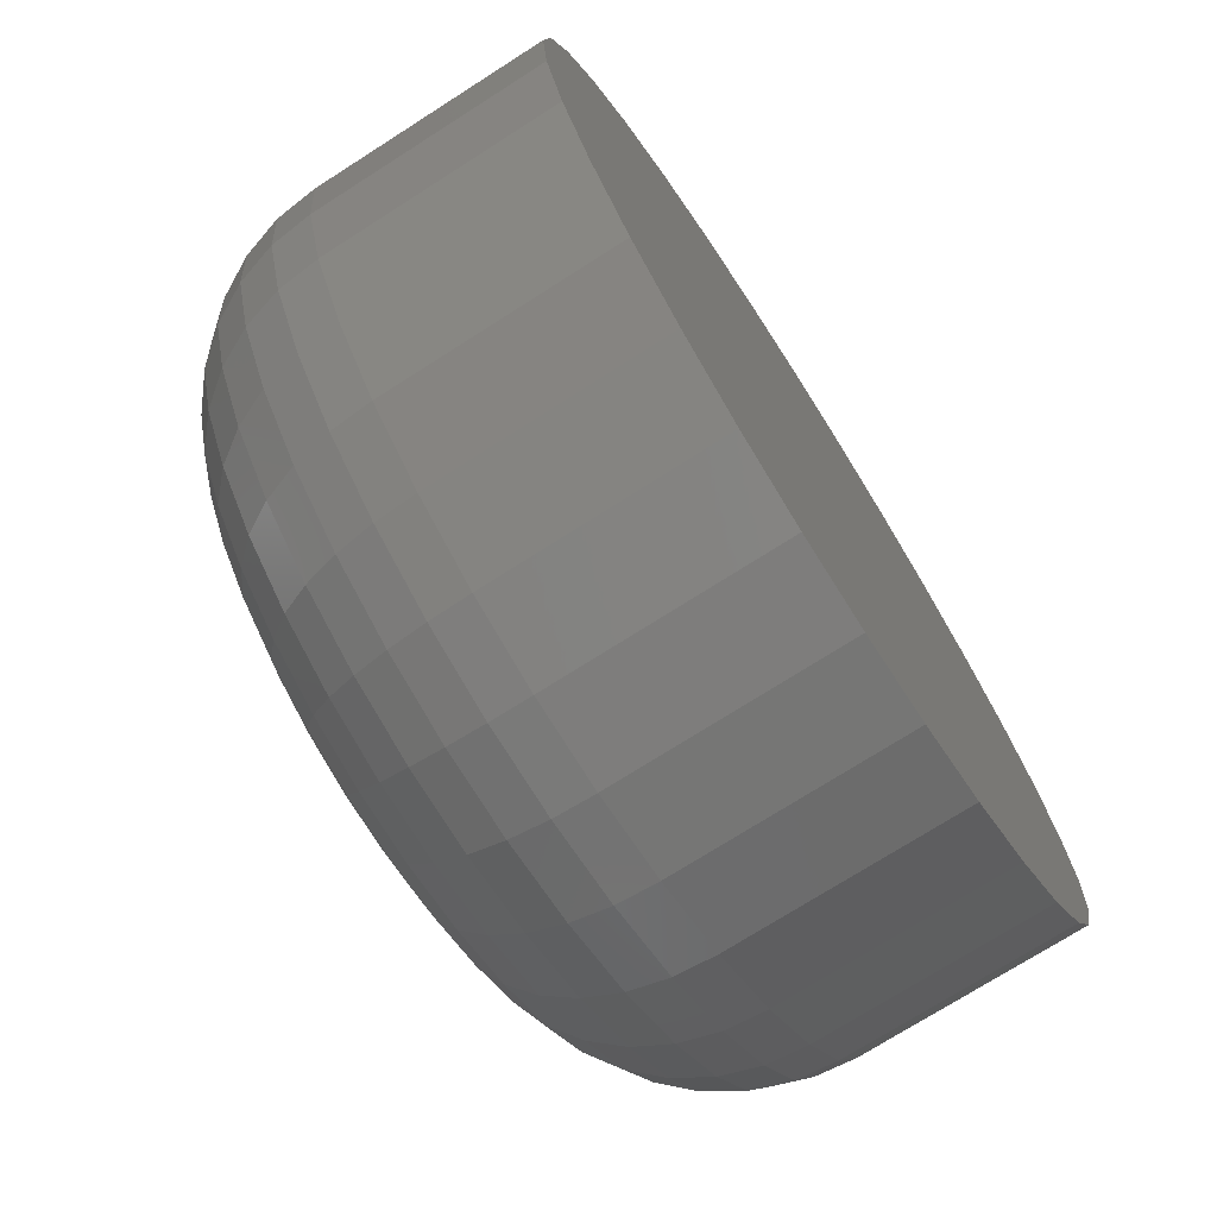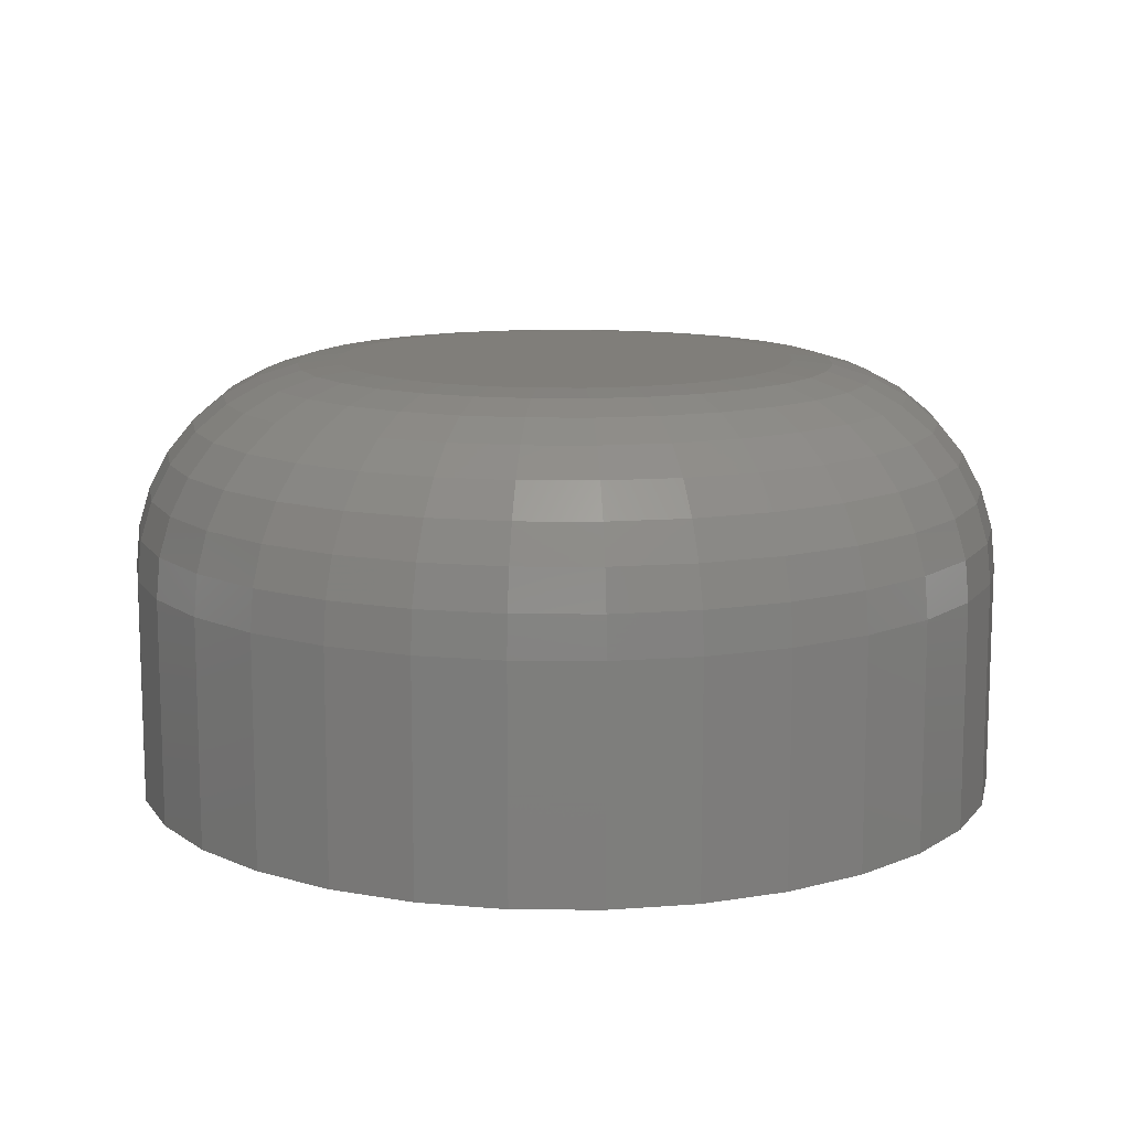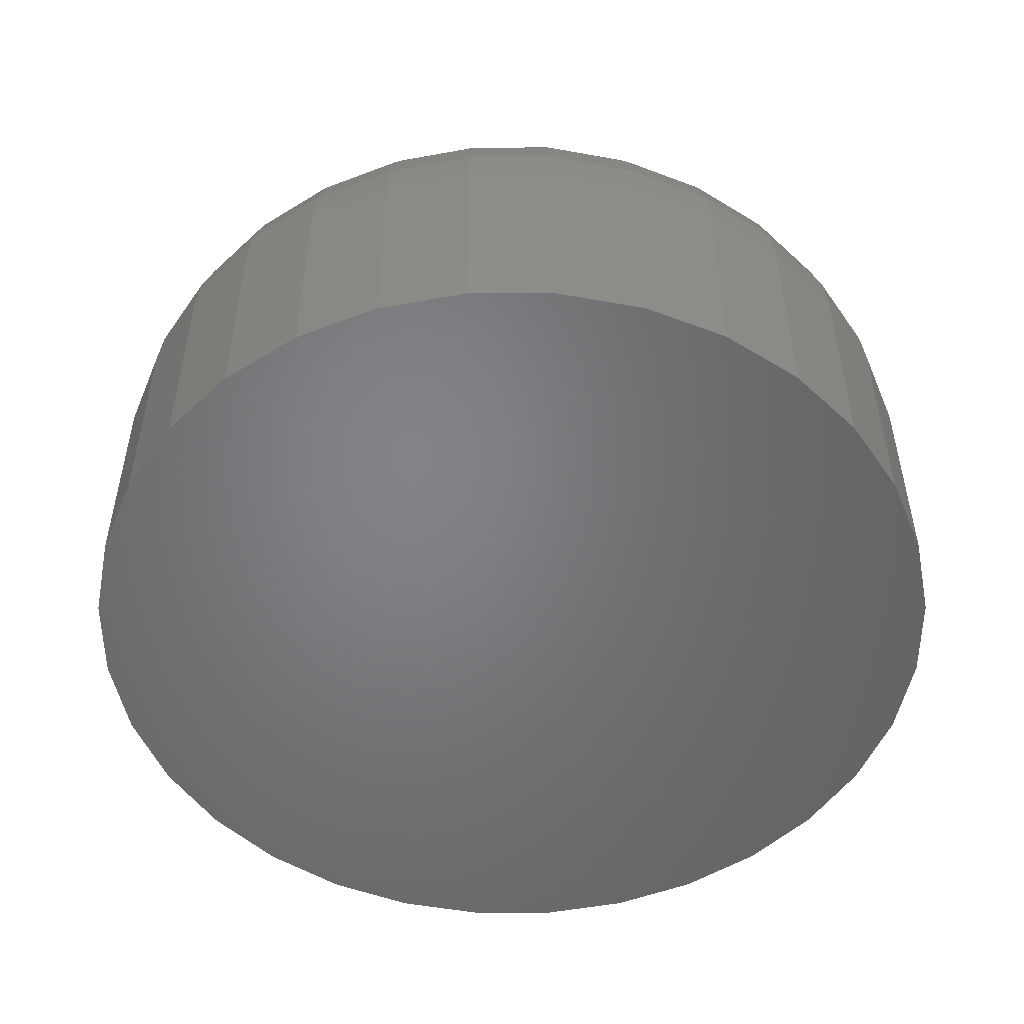
<metadata>
{"format":"stl","ext":"stl","renderer":"f3d","projection":"perspective","resolution":1024,"background":"white","views":[{"elev":-72.9,"azim":122.6,"up":"+Y"},{"elev":12.1,"azim":-4.7,"up":"+Z"},{"elev":-51.5,"azim":5.7,"up":"+Z"}]}
</metadata>
<code>
# stl→obj: 320 verts, 636 faces
v -0.03098 0.1954 0.375
v 0.04677 0.1954 0.375
v 0.007895 0.1993 0.375
v -0.06836 0.1841 0.375
v 0.08415 0.1841 0.375
v 0.08415 -0.1841 0.375
v -0.03098 -0.1954 0.375
v 0.04677 -0.1954 0.375
v 0.007895 -0.1993 0.375
v 0.1186 0.1657 0.375
v -0.1028 0.1657 0.375
v 0.1488 0.1409 0.375
v -0.133 0.1409 0.375
v 0.1736 0.1107 0.375
v -0.1578 0.1107 0.375
v 0.192 0.07625 0.375
v -0.1762 0.07625 0.375
v 0.2033 0.03887 0.375
v -0.1875 0.03887 0.375
v 0.2072 -5.484e-17 0.375
v -0.1914 -7.012e-17 0.375
v 0.2033 -0.03887 0.375
v -0.1875 -0.03887 0.375
v 0.192 -0.07625 0.375
v -0.1762 -0.07625 0.375
v 0.1736 -0.1107 0.375
v -0.1578 -0.1107 0.375
v 0.1488 -0.1409 0.375
v -0.133 -0.1409 0.375
v 0.1186 -0.1657 0.375
v -0.1028 -0.1657 0.375
v -0.06836 -0.1841 0.375
v 0.3868 0 0
v 0.3868 -4.294e-16 0.1953
v 0.3796 -0.07393 0
v 0.3796 -0.07393 0.1953
v 0.358 -0.145 0
v 0.358 -0.145 0.1953
v 0.323 -0.2105 0
v 0.323 -0.2105 0.1953
v 0.2759 -0.268 0
v 0.2759 -0.268 0.1953
v 0.2184 -0.3151 0
v 0.2184 -0.3151 0.1953
v 0.1529 -0.3501 0
v 0.1529 -0.3501 0.1953
v 0.08182 -0.3717 0
v 0.08182 -0.3717 0.1953
v 0.007895 -0.3789 0
v 0.007895 -0.3789 0.1953
v -0.06603 -0.3717 0
v -0.06603 -0.3717 0.1953
v -0.1371 -0.3501 0
v -0.1371 -0.3501 0.1953
v -0.2026 -0.3151 0
v -0.2026 -0.3151 0.1953
v -0.2601 -0.268 0
v -0.2601 -0.268 0.1953
v -0.3072 -0.2105 0
v -0.3072 -0.2105 0.1953
v -0.3422 -0.145 0
v -0.3422 -0.145 0.1953
v -0.3638 -0.07393 0
v -0.3638 -0.07393 0.1953
v -0.3711 4.641e-17 0
v -0.3711 4.641e-17 0.1953
v -0.3638 0.07393 0
v -0.3638 0.07393 0.1953
v -0.3422 0.145 0
v -0.3422 0.145 0.1953
v -0.3072 0.2105 0
v -0.3072 0.2105 0.1953
v -0.2601 0.268 0
v -0.2601 0.268 0.1953
v -0.2026 0.3151 0
v -0.2026 0.3151 0.1953
v -0.1371 0.3501 0
v -0.1371 0.3501 0.1953
v -0.06603 0.3717 0
v -0.06603 0.3717 0.1953
v 0.007895 0.3789 0
v 0.007895 0.3789 0.1953
v 0.08182 0.3717 0
v 0.08182 0.3717 0.1953
v 0.1529 0.3501 0
v 0.1529 0.3501 0.1953
v 0.2184 0.3151 0
v 0.2184 0.3151 0.1953
v 0.2759 0.268 0
v 0.2759 0.268 0.1953
v 0.323 0.2105 0
v 0.323 0.2105 0.1953
v 0.358 0.145 0
v 0.358 0.145 0.1953
v 0.3796 0.07393 0
v 0.3796 0.07393 0.1953
v -0.2264 0 0.3715
v -0.2219 0.04571 0.3715
v -0.2601 1.388e-17 0.3613
v -0.255 0.05229 0.3613
v -0.2912 2.776e-17 0.3447
v -0.2854 0.05835 0.3447
v -0.3184 2.776e-17 0.3224
v -0.3122 0.06366 0.3224
v -0.3408 2.776e-17 0.2951
v -0.3341 0.06802 0.2951
v -0.3574 2.776e-17 0.2641
v -0.3504 0.07126 0.2641
v -0.3676 2.776e-17 0.2304
v -0.3604 0.07326 0.2304
v 0.2377 0.04571 0.3715
v 0.2422 -4.302e-16 0.3715
v 0.2708 0.05229 0.3613
v 0.2759 -4.996e-16 0.3613
v 0.3012 0.05835 0.3447
v 0.307 -5.274e-16 0.3447
v 0.3279 0.06366 0.3224
v 0.3342 -5.551e-16 0.3224
v 0.3499 0.06802 0.2951
v 0.3566 -5.829e-16 0.2951
v 0.3661 0.07126 0.2641
v 0.3732 -6.661e-16 0.2641
v 0.3762 0.07326 0.2304
v 0.3834 -6.939e-16 0.2304
v 0.2244 0.08967 0.3715
v 0.2555 0.1026 0.3613
v 0.2842 0.1145 0.3447
v 0.3094 0.1249 0.3224
v 0.33 0.1334 0.2951
v 0.3454 0.1398 0.2641
v 0.3548 0.1437 0.2304
v 0.2027 0.1302 0.3715
v 0.2307 0.1489 0.3613
v 0.2566 0.1662 0.3447
v 0.2792 0.1813 0.3224
v 0.2978 0.1937 0.2951
v 0.3116 0.2029 0.2641
v 0.3201 0.2086 0.2304
v 0.1736 0.1657 0.3715
v 0.1974 0.1895 0.3613
v 0.2194 0.2115 0.3447
v 0.2386 0.2307 0.3224
v 0.2544 0.2465 0.2951
v 0.2662 0.2583 0.2641
v 0.2734 0.2655 0.2304
v 0.1381 0.1948 0.3715
v 0.1568 0.2229 0.3613
v 0.1741 0.2487 0.3447
v 0.1892 0.2713 0.3224
v 0.2016 0.2899 0.2951
v 0.2108 0.3037 0.2641
v 0.2165 0.3122 0.2304
v 0.09756 0.2165 0.3715
v 0.1105 0.2476 0.3613
v 0.1224 0.2763 0.3447
v 0.1328 0.3015 0.3224
v 0.1413 0.3221 0.2951
v 0.1477 0.3375 0.2641
v 0.1516 0.3469 0.2304
v 0.05361 0.2298 0.3715
v 0.06018 0.2629 0.3613
v 0.06624 0.2933 0.3447
v 0.07156 0.32 0.3224
v 0.07592 0.342 0.2951
v 0.07916 0.3583 0.2641
v 0.08115 0.3683 0.2304
v 0.007895 0.2343 0.3715
v 0.007895 0.268 0.3613
v 0.007895 0.2991 0.3447
v 0.007895 0.3263 0.3224
v 0.007895 0.3487 0.2951
v 0.007895 0.3653 0.2641
v 0.007895 0.3755 0.2304
v -0.03782 0.2298 0.3715
v -0.04439 0.2629 0.3613
v -0.05045 0.2933 0.3447
v -0.05577 0.32 0.3224
v -0.06013 0.342 0.2951
v -0.06337 0.3583 0.2641
v -0.06536 0.3683 0.2304
v -0.08177 0.2165 0.3715
v -0.09467 0.2476 0.3613
v -0.1066 0.2763 0.3447
v -0.117 0.3015 0.3224
v -0.1255 0.3221 0.2951
v -0.1319 0.3375 0.2641
v -0.1358 0.3469 0.2304
v -0.1223 0.1948 0.3715
v -0.141 0.2229 0.3613
v -0.1583 0.2487 0.3447
v -0.1734 0.2713 0.3224
v -0.1858 0.2899 0.2951
v -0.195 0.3037 0.2641
v -0.2007 0.3122 0.2304
v -0.1578 0.1657 0.3715
v -0.1816 0.1895 0.3613
v -0.2036 0.2115 0.3447
v -0.2228 0.2307 0.3224
v -0.2386 0.2465 0.2951
v -0.2504 0.2583 0.2641
v -0.2576 0.2655 0.2304
v -0.1869 0.1302 0.3715
v -0.215 0.1489 0.3613
v -0.2408 0.1662 0.3447
v -0.2634 0.1813 0.3224
v -0.282 0.1937 0.2951
v -0.2958 0.2029 0.2641
v -0.3043 0.2086 0.2304
v -0.2086 0.08967 0.3715
v -0.2397 0.1026 0.3613
v -0.2684 0.1145 0.3447
v -0.2936 0.1249 0.3224
v -0.3142 0.1334 0.2951
v -0.3296 0.1398 0.2641
v -0.339 0.1437 0.2304
v 0.2377 -0.04571 0.3715
v 0.2708 -0.05229 0.3613
v 0.3012 -0.05835 0.3447
v 0.3279 -0.06366 0.3224
v 0.3499 -0.06802 0.2951
v 0.3661 -0.07126 0.2641
v 0.3762 -0.07326 0.2304
v -0.2219 -0.04571 0.3715
v -0.255 -0.05229 0.3613
v -0.2854 -0.05835 0.3447
v -0.3122 -0.06366 0.3224
v -0.3341 -0.06802 0.2951
v -0.3504 -0.07126 0.2641
v -0.3604 -0.07326 0.2304
v -0.2086 -0.08967 0.3715
v -0.2397 -0.1026 0.3613
v -0.2684 -0.1145 0.3447
v -0.2936 -0.1249 0.3224
v -0.3142 -0.1334 0.2951
v -0.3296 -0.1398 0.2641
v -0.339 -0.1437 0.2304
v -0.1869 -0.1302 0.3715
v -0.215 -0.1489 0.3613
v -0.2408 -0.1662 0.3447
v -0.2634 -0.1813 0.3224
v -0.282 -0.1937 0.2951
v -0.2958 -0.2029 0.2641
v -0.3043 -0.2086 0.2304
v -0.1578 -0.1657 0.3715
v -0.1816 -0.1895 0.3613
v -0.2036 -0.2115 0.3447
v -0.2228 -0.2307 0.3224
v -0.2386 -0.2465 0.2951
v -0.2504 -0.2583 0.2641
v -0.2576 -0.2655 0.2304
v -0.1223 -0.1948 0.3715
v -0.141 -0.2229 0.3613
v -0.1583 -0.2487 0.3447
v -0.1734 -0.2713 0.3224
v -0.1858 -0.2899 0.2951
v -0.195 -0.3037 0.2641
v -0.2007 -0.3122 0.2304
v -0.08177 -0.2165 0.3715
v -0.09467 -0.2476 0.3613
v -0.1066 -0.2763 0.3447
v -0.117 -0.3015 0.3224
v -0.1255 -0.3221 0.2951
v -0.1319 -0.3375 0.2641
v -0.1358 -0.3469 0.2304
v -0.03782 -0.2298 0.3715
v -0.04439 -0.2629 0.3613
v -0.05045 -0.2933 0.3447
v -0.05577 -0.32 0.3224
v -0.06013 -0.342 0.2951
v -0.06337 -0.3583 0.2641
v -0.06536 -0.3683 0.2304
v 0.007895 -0.2343 0.3715
v 0.007895 -0.268 0.3613
v 0.007895 -0.2991 0.3447
v 0.007895 -0.3263 0.3224
v 0.007895 -0.3487 0.2951
v 0.007895 -0.3653 0.2641
v 0.007895 -0.3755 0.2304
v 0.05361 -0.2298 0.3715
v 0.06018 -0.2629 0.3613
v 0.06624 -0.2933 0.3447
v 0.07156 -0.32 0.3224
v 0.07592 -0.342 0.2951
v 0.07916 -0.3583 0.2641
v 0.08115 -0.3683 0.2304
v 0.09756 -0.2165 0.3715
v 0.1105 -0.2476 0.3613
v 0.1224 -0.2763 0.3447
v 0.1328 -0.3015 0.3224
v 0.1413 -0.3221 0.2951
v 0.1477 -0.3375 0.2641
v 0.1516 -0.3469 0.2304
v 0.1381 -0.1948 0.3715
v 0.1568 -0.2229 0.3613
v 0.1741 -0.2487 0.3447
v 0.1892 -0.2713 0.3224
v 0.2016 -0.2899 0.2951
v 0.2108 -0.3037 0.2641
v 0.2165 -0.3122 0.2304
v 0.1736 -0.1657 0.3715
v 0.1974 -0.1895 0.3613
v 0.2194 -0.2115 0.3447
v 0.2386 -0.2307 0.3224
v 0.2544 -0.2465 0.2951
v 0.2662 -0.2583 0.2641
v 0.2734 -0.2655 0.2304
v 0.2027 -0.1302 0.3715
v 0.2307 -0.1489 0.3613
v 0.2566 -0.1662 0.3447
v 0.2792 -0.1813 0.3224
v 0.2978 -0.1937 0.2951
v 0.3116 -0.2029 0.2641
v 0.3201 -0.2086 0.2304
v 0.2244 -0.08967 0.3715
v 0.2555 -0.1026 0.3613
v 0.2842 -0.1145 0.3447
v 0.3094 -0.1249 0.3224
v 0.33 -0.1334 0.2951
v 0.3454 -0.1398 0.2641
v 0.3548 -0.1437 0.2304
f 1 2 3
f 2 1 4
f 2 4 5
f 6 7 8
f 8 7 9
f 5 4 10
f 10 4 11
f 10 11 12
f 12 11 13
f 12 13 14
f 14 13 15
f 14 15 16
f 16 15 17
f 16 17 18
f 18 17 19
f 18 19 20
f 20 19 21
f 20 21 22
f 22 21 23
f 22 23 24
f 24 23 25
f 24 25 26
f 26 25 27
f 26 27 28
f 28 27 29
f 28 29 30
f 30 29 31
f 30 31 6
f 6 31 32
f 6 32 7
f 33 34 35
f 35 34 36
f 35 36 37
f 37 36 38
f 37 38 39
f 39 38 40
f 39 40 41
f 41 40 42
f 41 42 43
f 43 42 44
f 43 44 45
f 45 44 46
f 45 46 47
f 47 46 48
f 47 48 49
f 49 48 50
f 49 50 51
f 51 50 52
f 51 52 53
f 53 52 54
f 53 54 55
f 55 54 56
f 55 56 57
f 57 56 58
f 57 58 59
f 59 58 60
f 59 60 61
f 61 60 62
f 61 62 63
f 63 62 64
f 63 64 65
f 65 64 66
f 65 66 67
f 67 66 68
f 67 68 69
f 69 68 70
f 69 70 71
f 71 70 72
f 71 72 73
f 73 72 74
f 73 74 75
f 75 74 76
f 75 76 77
f 77 76 78
f 77 78 79
f 79 78 80
f 79 80 81
f 81 80 82
f 81 82 83
f 83 82 84
f 83 84 85
f 85 84 86
f 85 86 87
f 87 86 88
f 87 88 89
f 89 88 90
f 89 90 91
f 91 90 92
f 91 92 93
f 93 92 94
f 93 94 95
f 95 94 96
f 95 96 33
f 33 96 34
f 21 19 97
f 97 19 98
f 97 98 99
f 99 98 100
f 99 100 101
f 101 100 102
f 101 102 103
f 103 102 104
f 103 104 105
f 105 104 106
f 105 106 107
f 107 106 108
f 107 108 109
f 109 108 110
f 109 110 66
f 66 110 68
f 18 20 111
f 111 20 112
f 111 112 113
f 113 112 114
f 113 114 115
f 115 114 116
f 115 116 117
f 117 116 118
f 117 118 119
f 119 118 120
f 119 120 121
f 121 120 122
f 121 122 123
f 123 122 124
f 123 124 96
f 96 124 34
f 16 18 125
f 125 18 111
f 125 111 126
f 126 111 113
f 126 113 127
f 127 113 115
f 127 115 128
f 128 115 117
f 128 117 129
f 129 117 119
f 129 119 130
f 130 119 121
f 130 121 131
f 131 121 123
f 131 123 94
f 94 123 96
f 14 16 132
f 132 16 125
f 132 125 133
f 133 125 126
f 133 126 134
f 134 126 127
f 134 127 135
f 135 127 128
f 135 128 136
f 136 128 129
f 136 129 137
f 137 129 130
f 137 130 138
f 138 130 131
f 138 131 92
f 92 131 94
f 12 14 139
f 139 14 132
f 139 132 140
f 140 132 133
f 140 133 141
f 141 133 134
f 141 134 142
f 142 134 135
f 142 135 143
f 143 135 136
f 143 136 144
f 144 136 137
f 144 137 145
f 145 137 138
f 145 138 90
f 90 138 92
f 10 12 146
f 146 12 139
f 146 139 147
f 147 139 140
f 147 140 148
f 148 140 141
f 148 141 149
f 149 141 142
f 149 142 150
f 150 142 143
f 150 143 151
f 151 143 144
f 151 144 152
f 152 144 145
f 152 145 88
f 88 145 90
f 5 10 153
f 153 10 146
f 153 146 154
f 154 146 147
f 154 147 155
f 155 147 148
f 155 148 156
f 156 148 149
f 156 149 157
f 157 149 150
f 157 150 158
f 158 150 151
f 158 151 159
f 159 151 152
f 159 152 86
f 86 152 88
f 2 5 160
f 160 5 153
f 160 153 161
f 161 153 154
f 161 154 162
f 162 154 155
f 162 155 163
f 163 155 156
f 163 156 164
f 164 156 157
f 164 157 165
f 165 157 158
f 165 158 166
f 166 158 159
f 166 159 84
f 84 159 86
f 3 2 167
f 167 2 160
f 167 160 168
f 168 160 161
f 168 161 169
f 169 161 162
f 169 162 170
f 170 162 163
f 170 163 171
f 171 163 164
f 171 164 172
f 172 164 165
f 172 165 173
f 173 165 166
f 173 166 82
f 82 166 84
f 1 3 174
f 174 3 167
f 174 167 175
f 175 167 168
f 175 168 176
f 176 168 169
f 176 169 177
f 177 169 170
f 177 170 178
f 178 170 171
f 178 171 179
f 179 171 172
f 179 172 180
f 180 172 173
f 180 173 80
f 80 173 82
f 4 1 181
f 181 1 174
f 181 174 182
f 182 174 175
f 182 175 183
f 183 175 176
f 183 176 184
f 184 176 177
f 184 177 185
f 185 177 178
f 185 178 186
f 186 178 179
f 186 179 187
f 187 179 180
f 187 180 78
f 78 180 80
f 11 4 188
f 188 4 181
f 188 181 189
f 189 181 182
f 189 182 190
f 190 182 183
f 190 183 191
f 191 183 184
f 191 184 192
f 192 184 185
f 192 185 193
f 193 185 186
f 193 186 194
f 194 186 187
f 194 187 76
f 76 187 78
f 13 11 195
f 195 11 188
f 195 188 196
f 196 188 189
f 196 189 197
f 197 189 190
f 197 190 198
f 198 190 191
f 198 191 199
f 199 191 192
f 199 192 200
f 200 192 193
f 200 193 201
f 201 193 194
f 201 194 74
f 74 194 76
f 15 13 202
f 202 13 195
f 202 195 203
f 203 195 196
f 203 196 204
f 204 196 197
f 204 197 205
f 205 197 198
f 205 198 206
f 206 198 199
f 206 199 207
f 207 199 200
f 207 200 208
f 208 200 201
f 208 201 72
f 72 201 74
f 17 15 209
f 209 15 202
f 209 202 210
f 210 202 203
f 210 203 211
f 211 203 204
f 211 204 212
f 212 204 205
f 212 205 213
f 213 205 206
f 213 206 214
f 214 206 207
f 214 207 215
f 215 207 208
f 215 208 70
f 70 208 72
f 19 17 98
f 98 17 209
f 98 209 100
f 100 209 210
f 100 210 102
f 102 210 211
f 102 211 104
f 104 211 212
f 104 212 106
f 106 212 213
f 106 213 108
f 108 213 214
f 108 214 110
f 110 214 215
f 110 215 68
f 68 215 70
f 20 22 112
f 112 22 216
f 112 216 114
f 114 216 217
f 114 217 116
f 116 217 218
f 116 218 118
f 118 218 219
f 118 219 120
f 120 219 220
f 120 220 122
f 122 220 221
f 122 221 124
f 124 221 222
f 124 222 34
f 34 222 36
f 23 21 223
f 223 21 97
f 223 97 224
f 224 97 99
f 224 99 225
f 225 99 101
f 225 101 226
f 226 101 103
f 226 103 227
f 227 103 105
f 227 105 228
f 228 105 107
f 228 107 229
f 229 107 109
f 229 109 64
f 64 109 66
f 25 23 230
f 230 23 223
f 230 223 231
f 231 223 224
f 231 224 232
f 232 224 225
f 232 225 233
f 233 225 226
f 233 226 234
f 234 226 227
f 234 227 235
f 235 227 228
f 235 228 236
f 236 228 229
f 236 229 62
f 62 229 64
f 27 25 237
f 237 25 230
f 237 230 238
f 238 230 231
f 238 231 239
f 239 231 232
f 239 232 240
f 240 232 233
f 240 233 241
f 241 233 234
f 241 234 242
f 242 234 235
f 242 235 243
f 243 235 236
f 243 236 60
f 60 236 62
f 29 27 244
f 244 27 237
f 244 237 245
f 245 237 238
f 245 238 246
f 246 238 239
f 246 239 247
f 247 239 240
f 247 240 248
f 248 240 241
f 248 241 249
f 249 241 242
f 249 242 250
f 250 242 243
f 250 243 58
f 58 243 60
f 31 29 251
f 251 29 244
f 251 244 252
f 252 244 245
f 252 245 253
f 253 245 246
f 253 246 254
f 254 246 247
f 254 247 255
f 255 247 248
f 255 248 256
f 256 248 249
f 256 249 257
f 257 249 250
f 257 250 56
f 56 250 58
f 32 31 258
f 258 31 251
f 258 251 259
f 259 251 252
f 259 252 260
f 260 252 253
f 260 253 261
f 261 253 254
f 261 254 262
f 262 254 255
f 262 255 263
f 263 255 256
f 263 256 264
f 264 256 257
f 264 257 54
f 54 257 56
f 7 32 265
f 265 32 258
f 265 258 266
f 266 258 259
f 266 259 267
f 267 259 260
f 267 260 268
f 268 260 261
f 268 261 269
f 269 261 262
f 269 262 270
f 270 262 263
f 270 263 271
f 271 263 264
f 271 264 52
f 52 264 54
f 9 7 272
f 272 7 265
f 272 265 273
f 273 265 266
f 273 266 274
f 274 266 267
f 274 267 275
f 275 267 268
f 275 268 276
f 276 268 269
f 276 269 277
f 277 269 270
f 277 270 278
f 278 270 271
f 278 271 50
f 50 271 52
f 8 9 279
f 279 9 272
f 279 272 280
f 280 272 273
f 280 273 281
f 281 273 274
f 281 274 282
f 282 274 275
f 282 275 283
f 283 275 276
f 283 276 284
f 284 276 277
f 284 277 285
f 285 277 278
f 285 278 48
f 48 278 50
f 6 8 286
f 286 8 279
f 286 279 287
f 287 279 280
f 287 280 288
f 288 280 281
f 288 281 289
f 289 281 282
f 289 282 290
f 290 282 283
f 290 283 291
f 291 283 284
f 291 284 292
f 292 284 285
f 292 285 46
f 46 285 48
f 30 6 293
f 293 6 286
f 293 286 294
f 294 286 287
f 294 287 295
f 295 287 288
f 295 288 296
f 296 288 289
f 296 289 297
f 297 289 290
f 297 290 298
f 298 290 291
f 298 291 299
f 299 291 292
f 299 292 44
f 44 292 46
f 28 30 300
f 300 30 293
f 300 293 301
f 301 293 294
f 301 294 302
f 302 294 295
f 302 295 303
f 303 295 296
f 303 296 304
f 304 296 297
f 304 297 305
f 305 297 298
f 305 298 306
f 306 298 299
f 306 299 42
f 42 299 44
f 26 28 307
f 307 28 300
f 307 300 308
f 308 300 301
f 308 301 309
f 309 301 302
f 309 302 310
f 310 302 303
f 310 303 311
f 311 303 304
f 311 304 312
f 312 304 305
f 312 305 313
f 313 305 306
f 313 306 40
f 40 306 42
f 24 26 314
f 314 26 307
f 314 307 315
f 315 307 308
f 315 308 316
f 316 308 309
f 316 309 317
f 317 309 310
f 317 310 318
f 318 310 311
f 318 311 319
f 319 311 312
f 319 312 320
f 320 312 313
f 320 313 38
f 38 313 40
f 22 24 216
f 216 24 314
f 216 314 217
f 217 314 315
f 217 315 218
f 218 315 316
f 218 316 219
f 219 316 317
f 219 317 220
f 220 317 318
f 220 318 221
f 221 318 319
f 221 319 222
f 222 319 320
f 222 320 36
f 36 320 38
f 81 83 79
f 49 51 47
f 47 51 53
f 47 53 45
f 45 53 55
f 45 55 43
f 43 55 57
f 43 57 41
f 41 57 59
f 41 59 39
f 39 59 61
f 39 61 37
f 37 61 63
f 37 63 35
f 35 63 65
f 35 65 33
f 33 65 67
f 33 67 95
f 95 67 69
f 95 69 93
f 93 69 71
f 93 71 91
f 91 71 73
f 91 73 89
f 89 73 75
f 89 75 87
f 87 75 77
f 87 77 85
f 85 77 79
f 85 79 83

</code>
